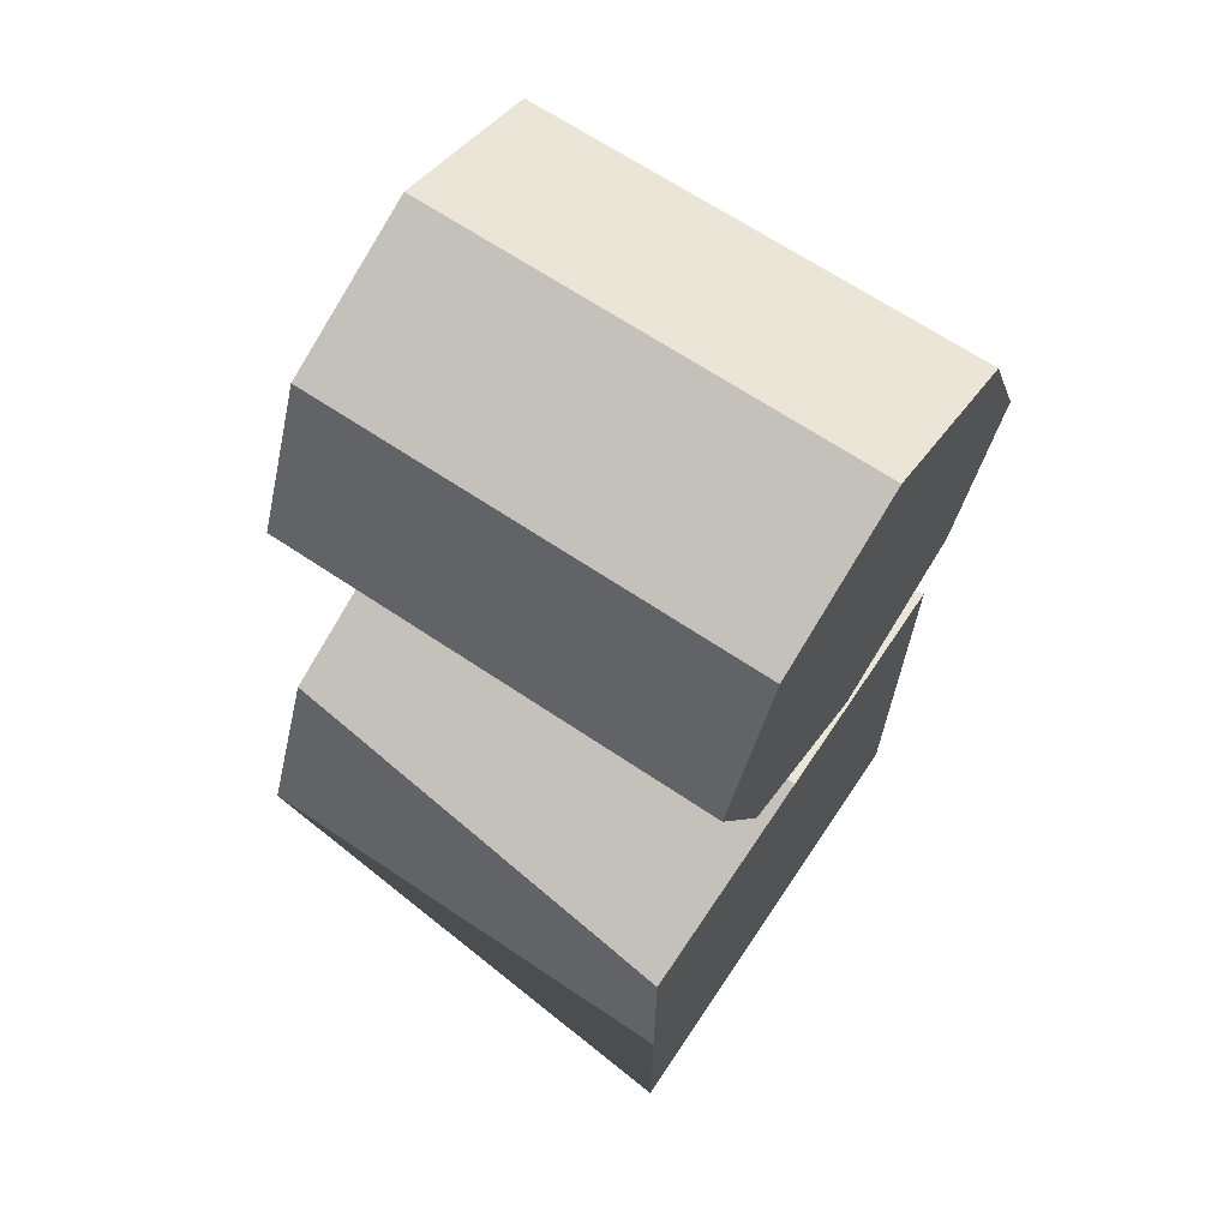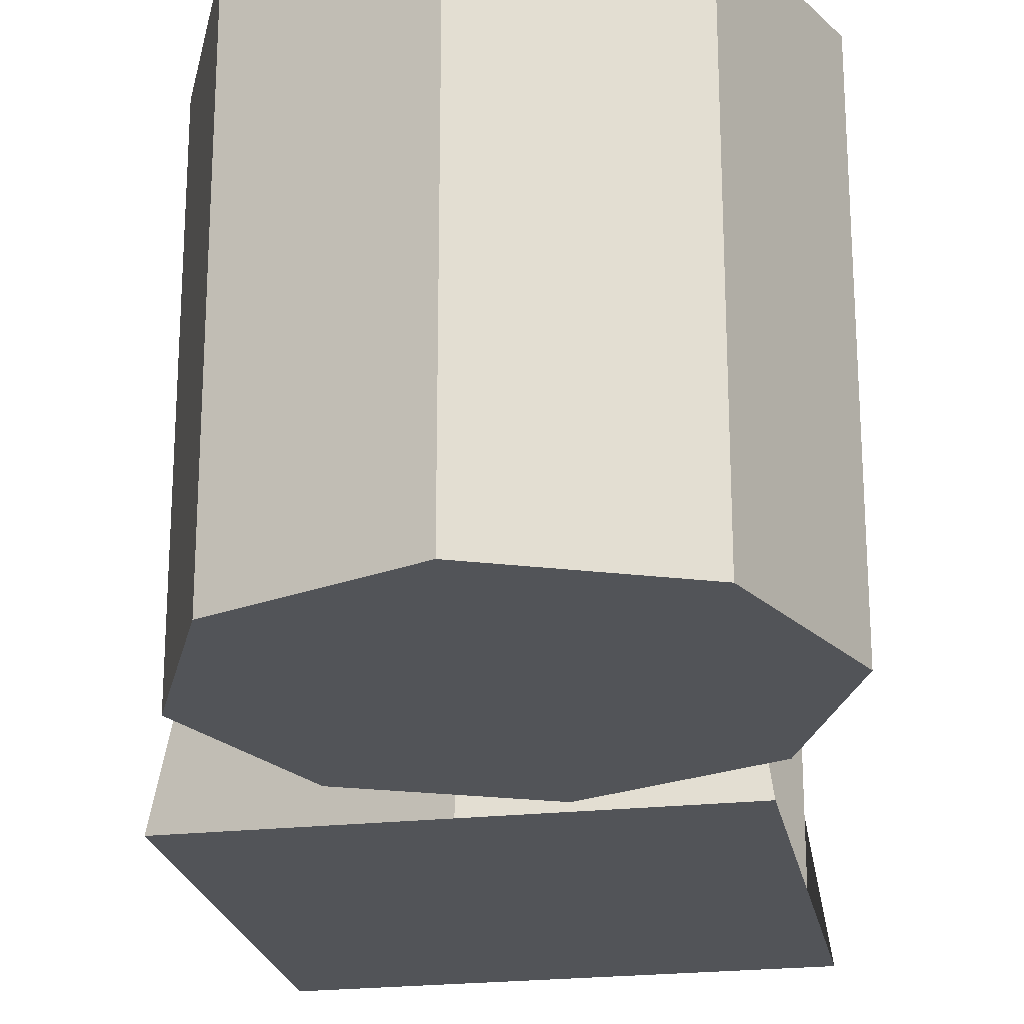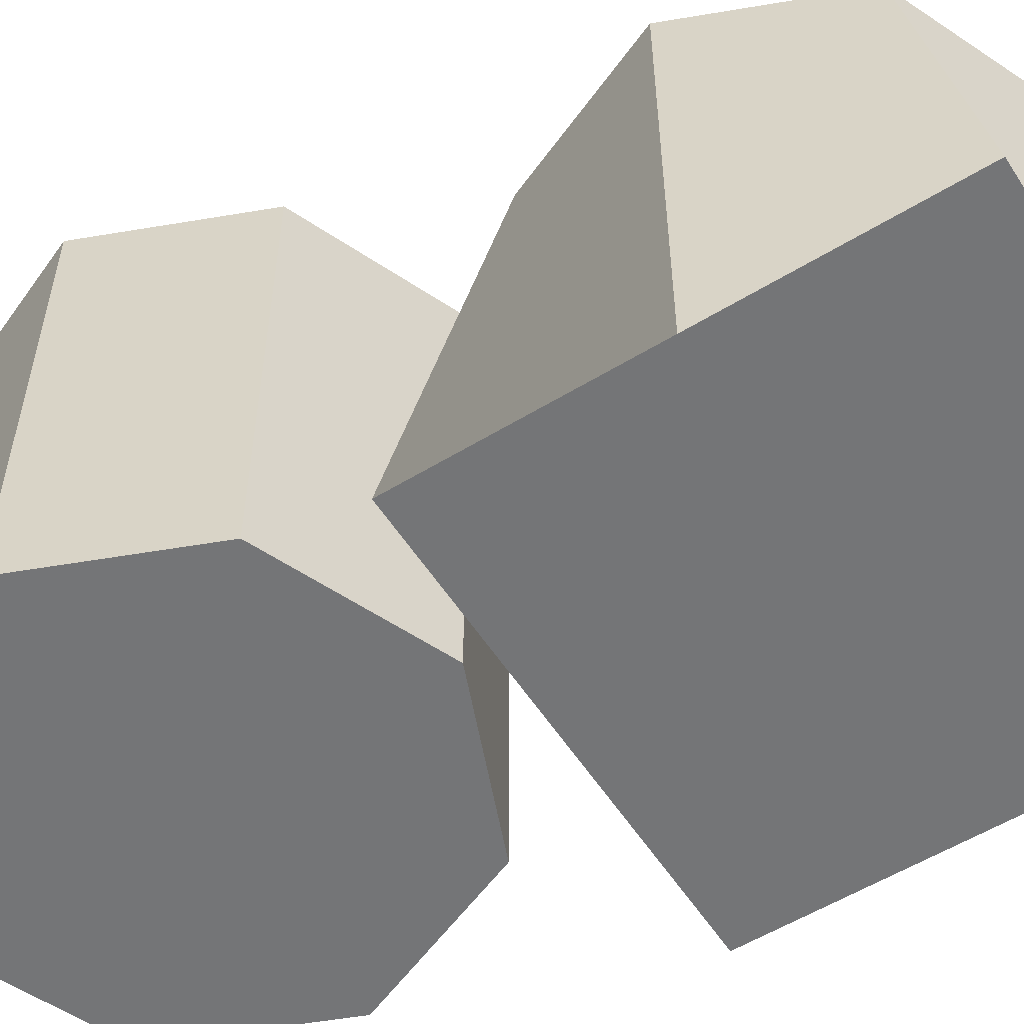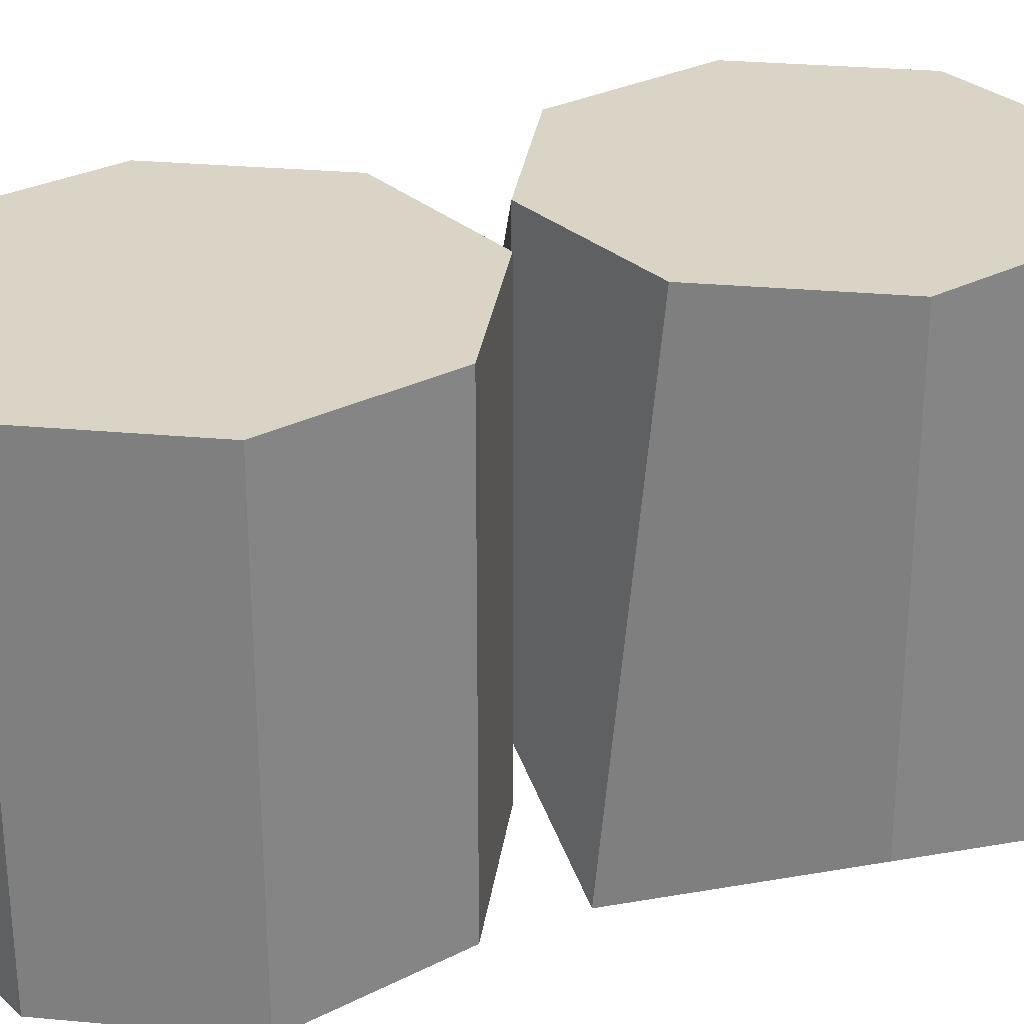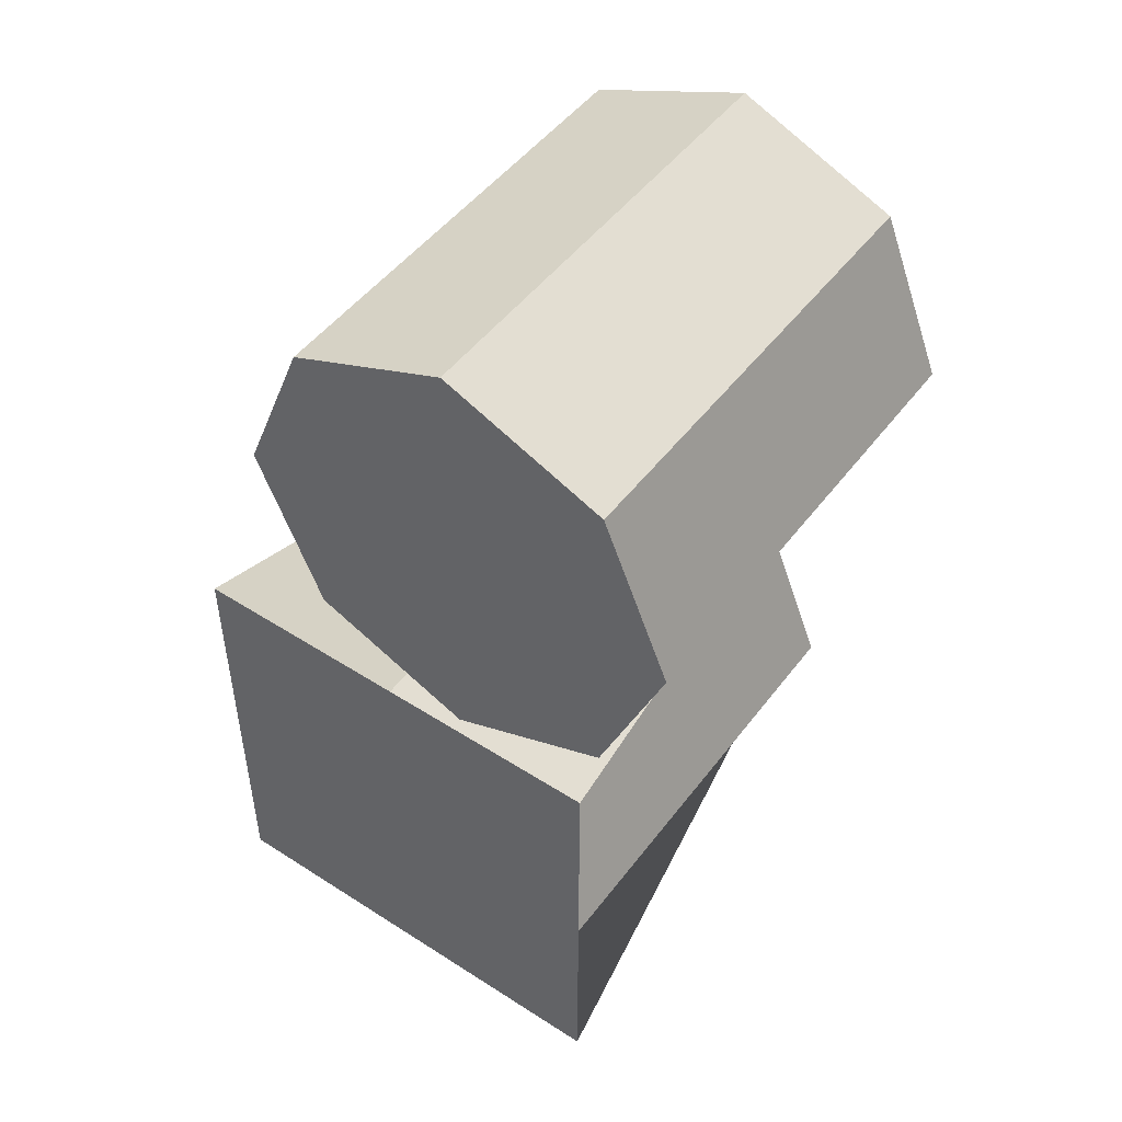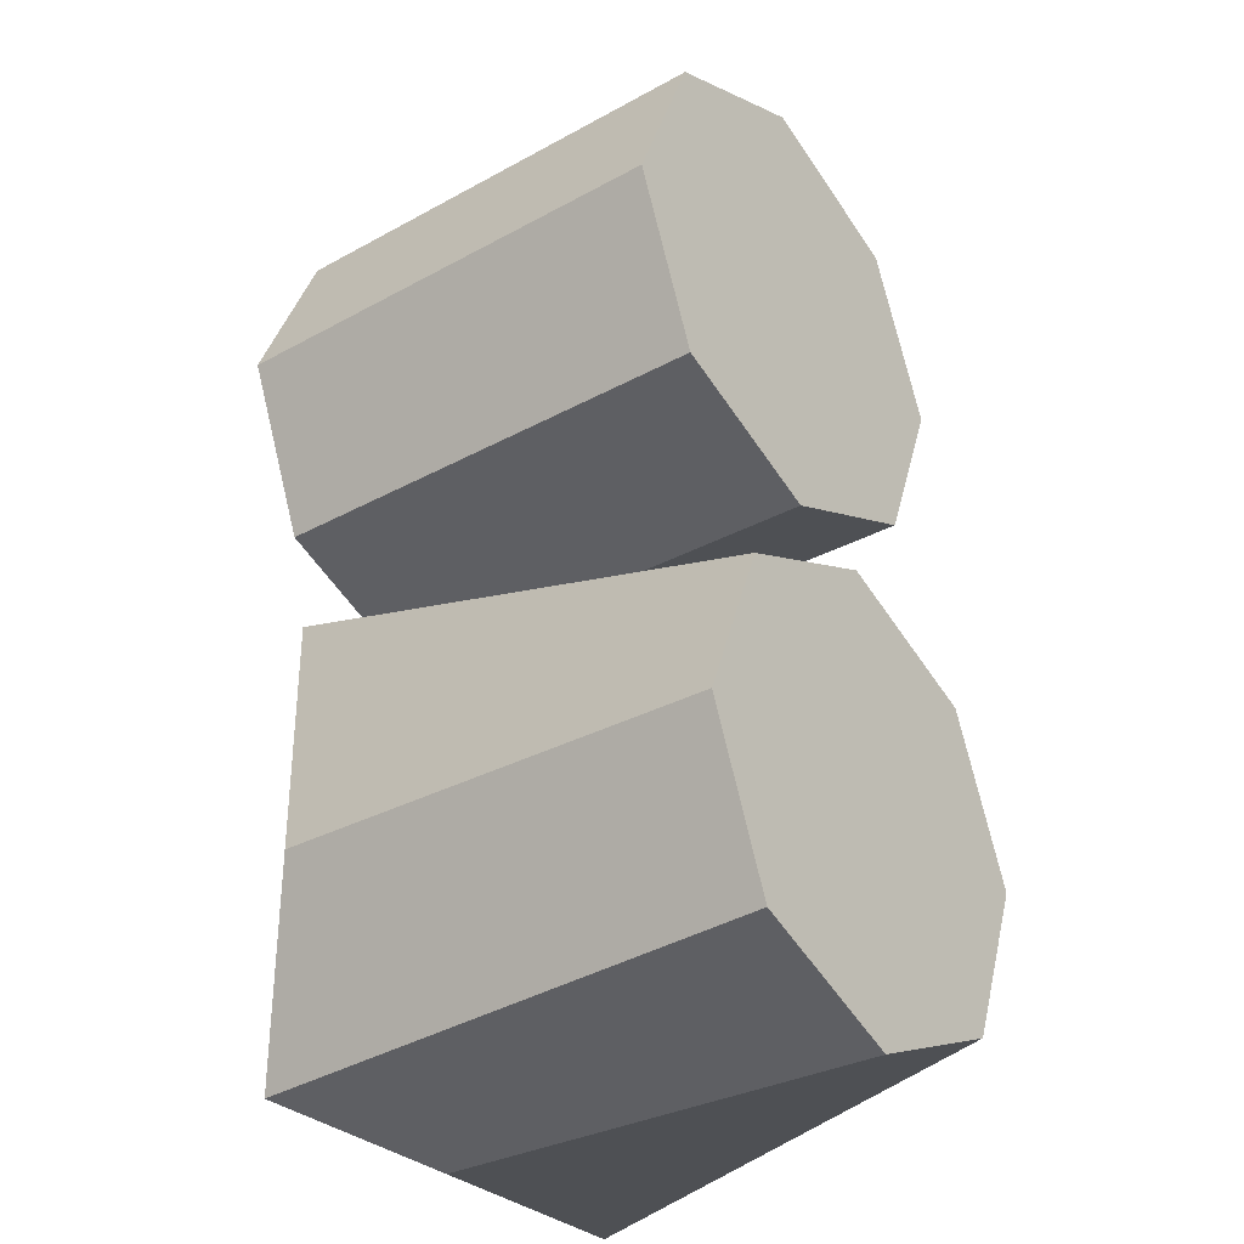
<metadata>
{"format":"obj","ext":"obj","renderer":"f3d","projection":"perspective","resolution":1024,"background":"white","views":[{"elev":67.2,"azim":-56.1,"up":"+Z"},{"elev":-23.1,"azim":10.6,"up":"+Y"},{"elev":-56.4,"azim":122.5,"up":"+Y"},{"elev":28.9,"azim":75.3,"up":"+Y"},{"elev":49.0,"azim":35.5,"up":"+Z"},{"elev":-32.1,"azim":127.3,"up":"+Z"}]}
</metadata>
<code>
v  0.3818 2 1.096
v  1.089 2 1.389
v  1.089 0 1.389
v  0.3818 0 1.096
v  1.382 2 2.096
v  1.382 0 2.096
v  1.089 2 2.803
v  1.089 0 2.803
v  0.3818 2 3.096
v  0.3818 0 3.096
v  -0.3253 2 2.803
v  -0.3253 0 2.803
v  -0.6182 2 2.096
v  -0.6182 0 2.096
v  0.3818 2 2.096
v  -0.3253 2 1.389
v  -0.3253 0 1.389
v  0.3818 0 2.096
g default
f 1 2 3 4
f 2 5 6 3
f 5 7 8 6
f 7 9 10 8
f 9 11 12 10
f 11 13 14 12
f 15 13 11 9
f 13 16 17 14
f 16 1 4 17
f 18 6 8 10
f 16 13 15 1
f 15 9 7 5
f 2 1 15 5
f 18 10 12 14
f 17 4 18 14
f 3 6 18 4
v  0 2 -1
v  0.7071 2 -0.7071
v  1 0 -1
v  0 0 -1
v  1 2 -0
v  1 0 -0
v  0.7071 2 0.7071
v  1 0 1
v  0 2 1
v  0 0 1
v  -0.7071 2 0.7071
v  -1 0 1
v  -1 2 -0
v  -1 0 -0
v  0 2 -0
v  -0.7071 2 -0.7071
v  -1 0 -1
v  0 0 -0
g default001
f 19 20 21 22
f 20 23 24 21
f 23 25 26 24
f 25 27 28 26
f 27 29 30 28
f 29 31 32 30
f 33 31 29 27
f 31 34 35 32
f 34 19 22 35
f 36 24 26 28
f 34 31 33 19
f 33 27 25 23
f 20 19 33 23
f 36 28 30 32
f 35 22 36 32
f 21 24 36 22

</code>
